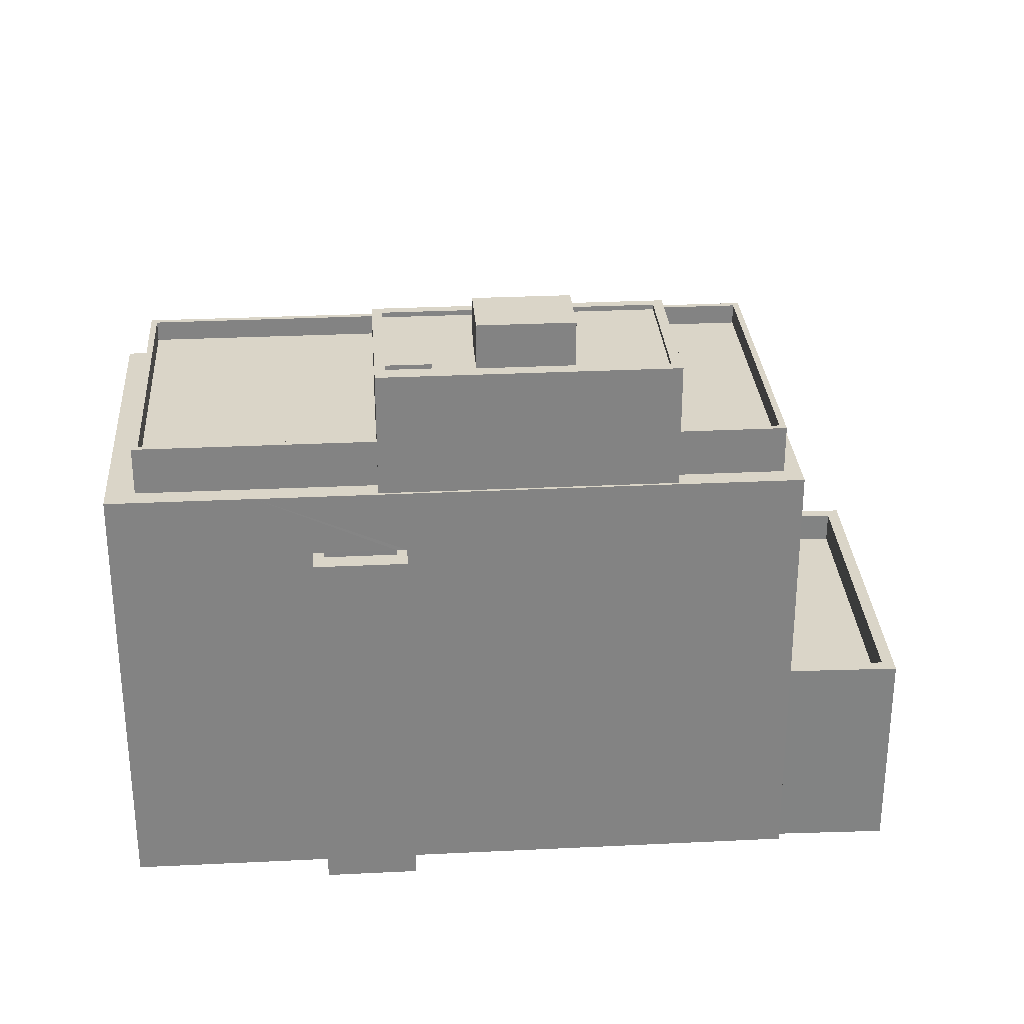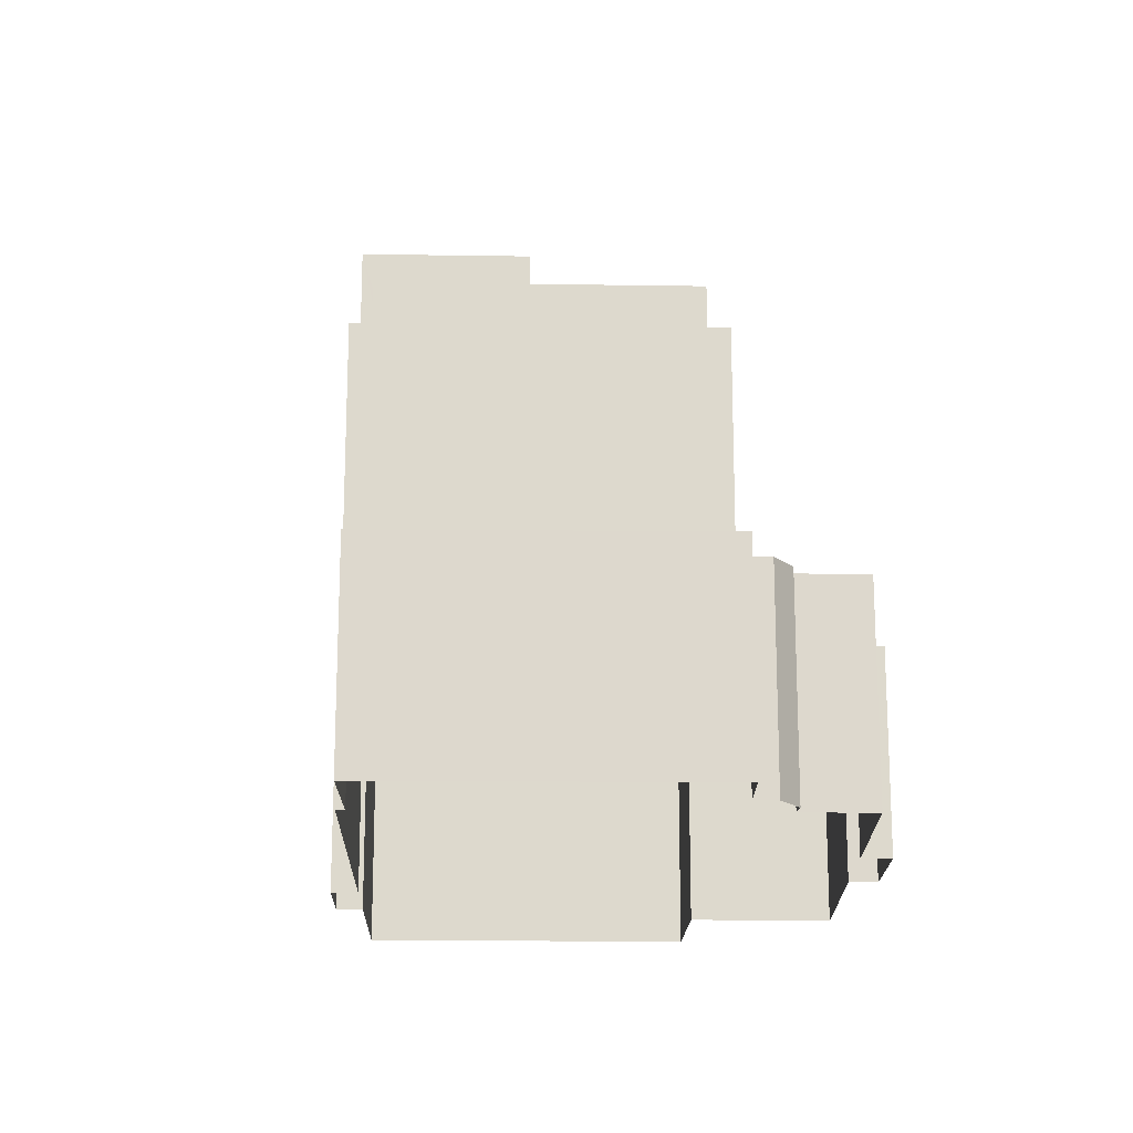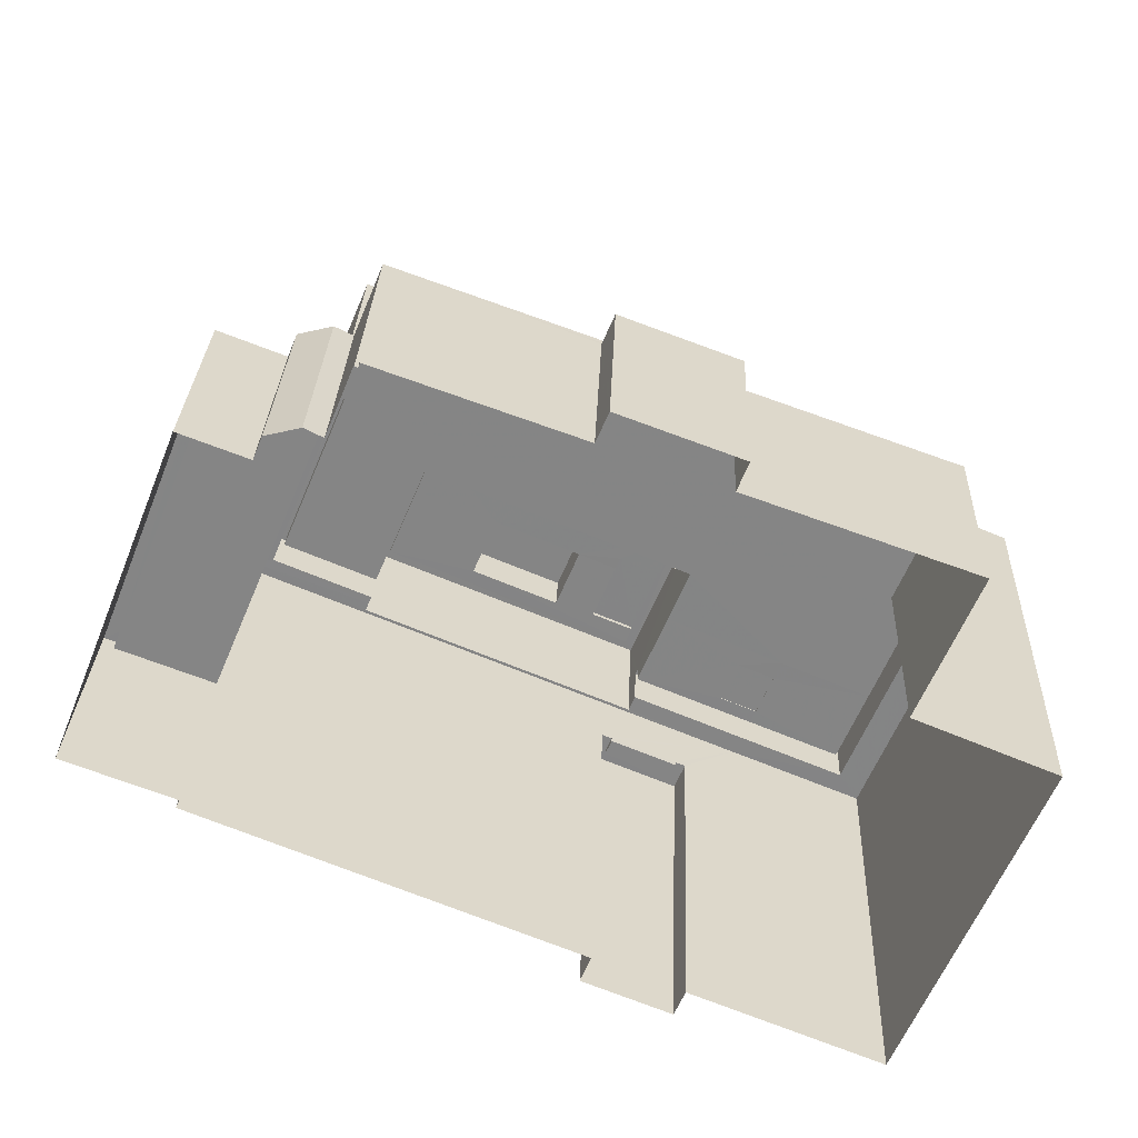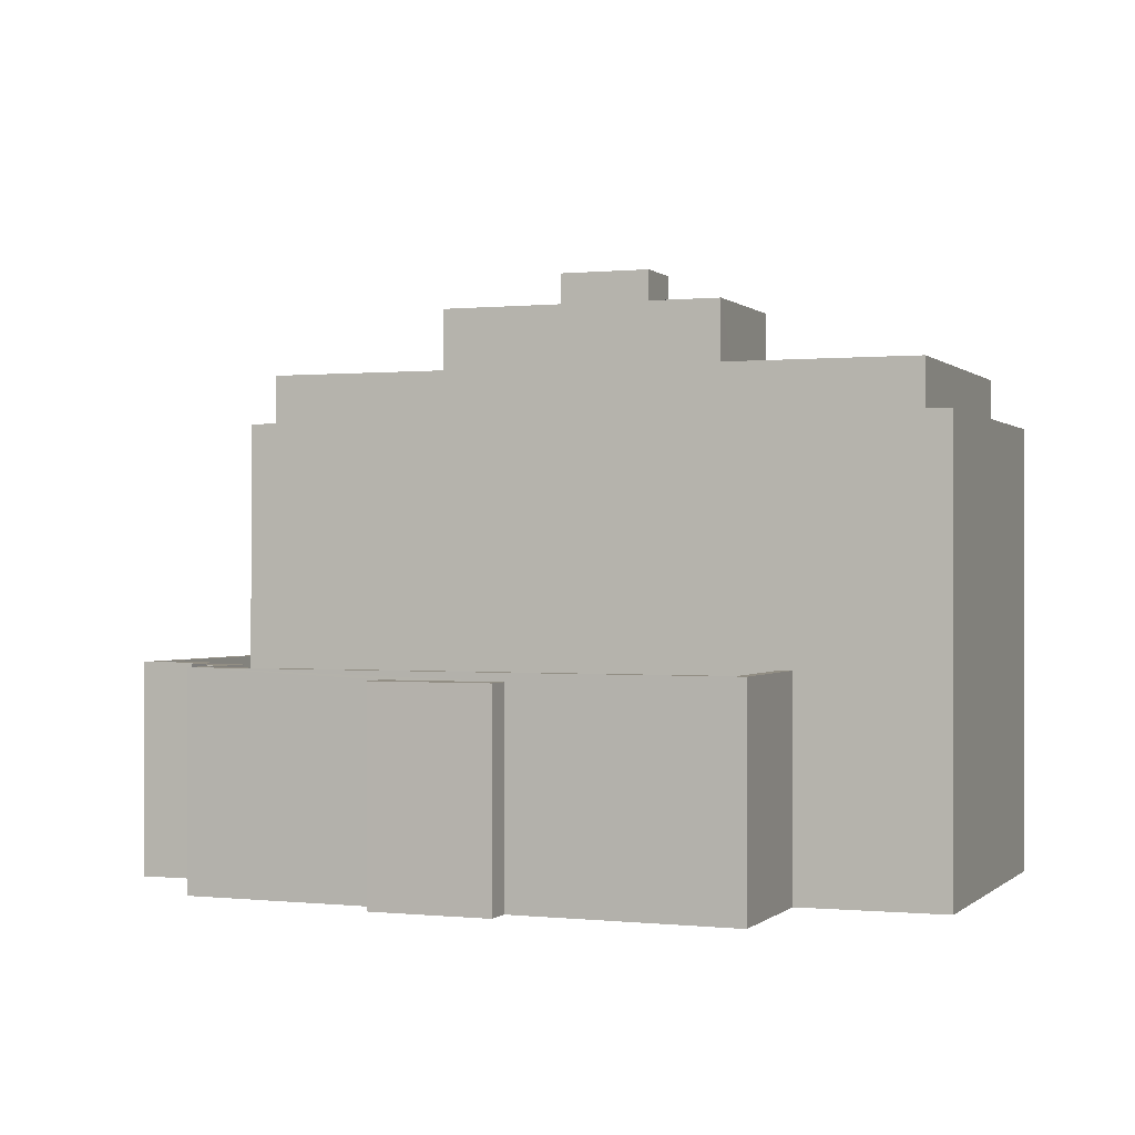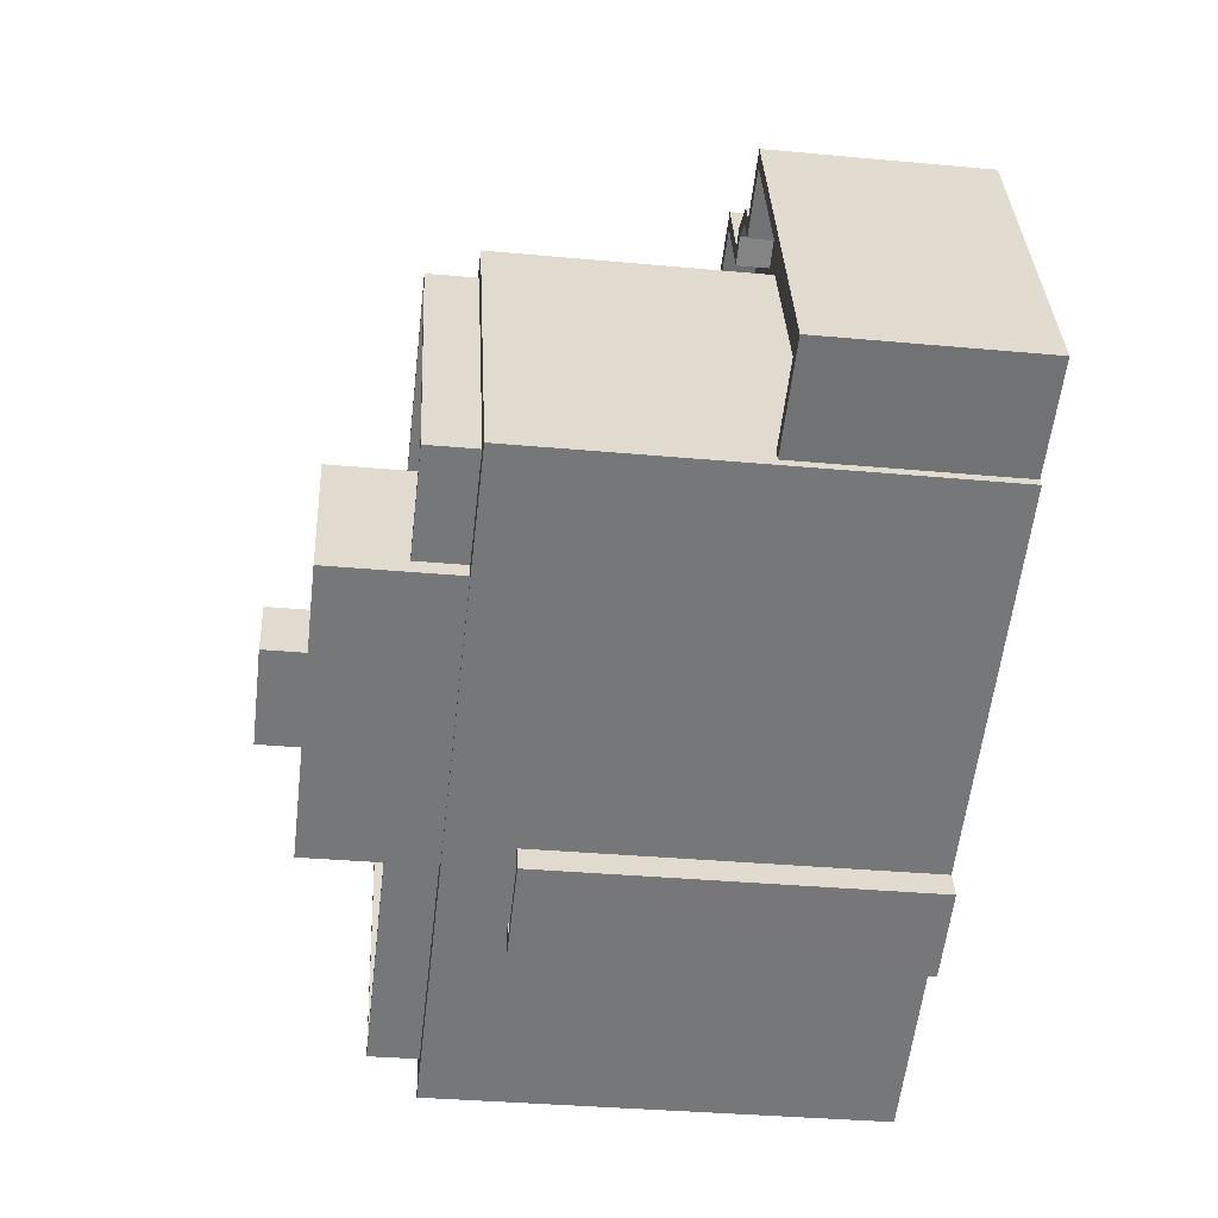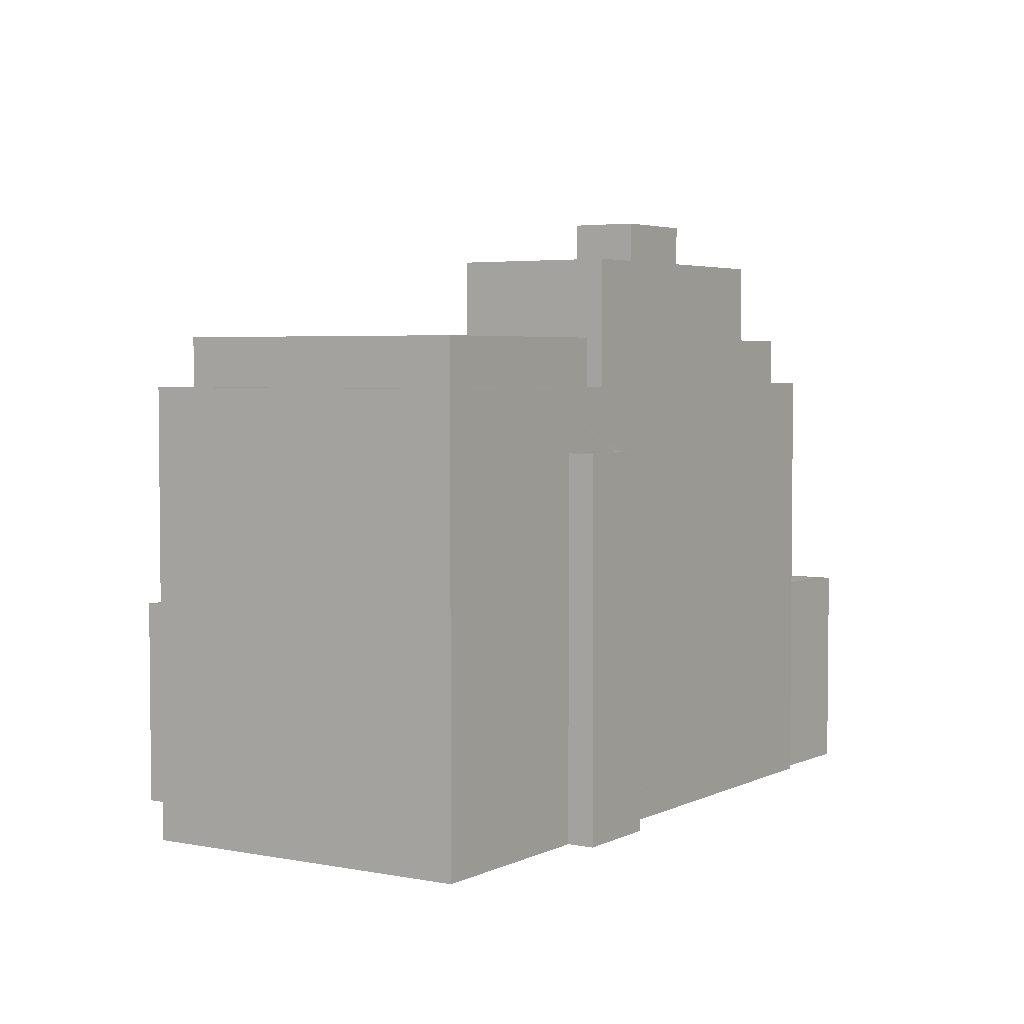
<metadata>
{"format":"obj","ext":"obj","renderer":"f3d","projection":"perspective","resolution":1024,"background":"white","views":[{"elev":29.3,"azim":18.5,"up":"+Z"},{"elev":-17.6,"azim":110.9,"up":"+Z"},{"elev":28.1,"azim":-177.8,"up":"+Y"},{"elev":-0.2,"azim":-136.8,"up":"+Z"},{"elev":-34.4,"azim":82.9,"up":"+Y"},{"elev":3.8,"azim":-34.3,"up":"+Z"}]}
</metadata>
<code>
v -1.225e+04 -3.799e+04 49.46
v -1.225e+04 -3.799e+04 49.46
v -1.225e+04 -3.799e+04 49.46
v -1.225e+04 -3.799e+04 49.46
v -1.226e+04 -3.799e+04 49.43
v -1.226e+04 -3.8e+04 49.43
v -1.225e+04 -3.799e+04 49.43
v -1.225e+04 -3.799e+04 49.43
v -1.225e+04 -3.8e+04 49.43
v -1.225e+04 -3.799e+04 49.43
v -1.226e+04 -3.798e+04 49.43
v -1.223e+04 -3.798e+04 49.43
v -1.223e+04 -3.797e+04 49.43
v -1.223e+04 -3.798e+04 49.43
v -1.225e+04 -3.799e+04 49.43
v -1.225e+04 -3.799e+04 49.43
v -1.223e+04 -3.798e+04 49.43
v -1.223e+04 -3.799e+04 49.43
v -1.223e+04 -3.799e+04 49.43
v -1.225e+04 -3.799e+04 49.43
v -1.225e+04 -3.799e+04 49.43
v -1.225e+04 -3.799e+04 49.43
v -1.226e+04 -3.798e+04 50.43
v -1.226e+04 -3.8e+04 50.43
v -1.226e+04 -3.798e+04 50.43
v -1.223e+04 -3.797e+04 50.43
v -1.223e+04 -3.799e+04 50.43
v -1.223e+04 -3.799e+04 50.43
v -1.226e+04 -3.8e+04 50.43
v -1.225e+04 -3.799e+04 50.43
v -1.223e+04 -3.799e+04 50.43
v -1.223e+04 -3.799e+04 50.43
v -1.225e+04 -3.799e+04 50.43
v -1.223e+04 -3.797e+04 50.43
v -1.225e+04 -3.799e+04 54.14
v -1.224e+04 -3.799e+04 54.14
v -1.224e+04 -3.799e+04 54.14
v -1.225e+04 -3.799e+04 54.14
v -1.224e+04 -3.799e+04 53.92
v -1.224e+04 -3.799e+04 53.92
v -1.224e+04 -3.799e+04 53.92
v -1.223e+04 -3.798e+04 53.92
v -1.224e+04 -3.799e+04 53.92
v -1.224e+04 -3.799e+04 53.92
v -1.223e+04 -3.799e+04 53.92
v -1.225e+04 -3.799e+04 53.92
v -1.224e+04 -3.799e+04 53.92
v -1.224e+04 -3.799e+04 53.92
v -1.224e+04 -3.798e+04 53.92
v -1.225e+04 -3.799e+04 53.92
v -1.225e+04 -3.799e+04 53.92
v -1.224e+04 -3.799e+04 53.92
v -1.223e+04 -3.799e+04 54.17
v -1.224e+04 -3.799e+04 54.17
v -1.225e+04 -3.799e+04 54.17
v -1.223e+04 -3.799e+04 54.17
v -1.223e+04 -3.798e+04 54.17
v -1.225e+04 -3.799e+04 54.17
v -1.225e+04 -3.799e+04 54.17
v -1.224e+04 -3.798e+04 54.17
v -1.224e+04 -3.799e+04 56.12
v -1.224e+04 -3.799e+04 56.12
v -1.224e+04 -3.799e+04 56.12
v -1.224e+04 -3.799e+04 56.12
v -1.223e+04 -3.799e+04 48.09
v -1.223e+04 -3.799e+04 48.09
v -1.223e+04 -3.799e+04 48.09
v -1.223e+04 -3.799e+04 48.09
v -1.225e+04 -3.8e+04 48.09
v -1.225e+04 -3.799e+04 48.09
v -1.225e+04 -3.799e+04 48.09
v -1.225e+04 -3.8e+04 48.09
v -1.226e+04 -3.8e+04 48.09
v -1.226e+04 -3.8e+04 48.09
v -1.226e+04 -3.798e+04 48.09
v -1.226e+04 -3.798e+04 48.09
v -1.223e+04 -3.797e+04 48.09
v -1.223e+04 -3.799e+04 48.09
v -1.223e+04 -3.797e+04 48.09
v -1.223e+04 -3.799e+04 48.09
v -1.225e+04 -3.797e+04 36.43
v -1.224e+04 -3.797e+04 36.43
v -1.225e+04 -3.797e+04 36.43
v -1.224e+04 -3.797e+04 36.43
v -1.224e+04 -3.797e+04 36.43
v -1.225e+04 -3.797e+04 36.43
v -1.224e+04 -3.797e+04 36.43
v -1.225e+04 -3.797e+04 36.43
v -1.222e+04 -3.798e+04 36.82
v -1.223e+04 -3.797e+04 36.82
v -1.222e+04 -3.798e+04 36.82
v -1.223e+04 -3.799e+04 36.82
v -1.226e+04 -3.797e+04 36.82
v -1.223e+04 -3.797e+04 36.82
v -1.226e+04 -3.797e+04 36.82
v -1.226e+04 -3.798e+04 36.82
v -1.226e+04 -3.798e+04 36.82
v -1.223e+04 -3.797e+04 36.82
v -1.223e+04 -3.797e+04 36.82
v -1.223e+04 -3.797e+04 36.82
v -1.223e+04 -3.797e+04 36.82
v -1.223e+04 -3.797e+04 36.82
v -1.223e+04 -3.799e+04 36.82
v -1.224e+04 -3.797e+04 36.82
v -1.223e+04 -3.797e+04 36.82
v -1.223e+04 -3.797e+04 36.82
v -1.223e+04 -3.797e+04 36.82
v -1.223e+04 -3.797e+04 36.82
v -1.222e+04 -3.798e+04 35.32
v -1.223e+04 -3.797e+04 35.32
v -1.223e+04 -3.797e+04 35.32
v -1.223e+04 -3.797e+04 35.32
v -1.223e+04 -3.797e+04 35.32
v -1.223e+04 -3.797e+04 35.32
v -1.223e+04 -3.799e+04 35.32
v -1.224e+04 -3.797e+04 35.32
v -1.224e+04 -3.797e+04 35.32
v -1.224e+04 -3.797e+04 35.32
v -1.226e+04 -3.797e+04 35.32
v -1.225e+04 -3.797e+04 35.32
v -1.225e+04 -3.797e+04 35.32
v -1.223e+04 -3.797e+04 35.32
v -1.226e+04 -3.798e+04 35.32
v -1.224e+04 -3.799e+04 44.76
v -1.225e+04 -3.8e+04 44.76
v -1.224e+04 -3.799e+04 44.76
v -1.225e+04 -3.799e+04 44.76
v -1.224e+04 -3.799e+04 45.01
v -1.224e+04 -3.799e+04 45.01
v -1.224e+04 -3.799e+04 45.01
v -1.224e+04 -3.799e+04 45.01
v -1.225e+04 -3.8e+04 45.01
v -1.225e+04 -3.8e+04 45.01
v -1.225e+04 -3.8e+04 45.01
v -1.225e+04 -3.799e+04 45.01
v -1.226e+04 -3.798e+04 26.55
v -1.226e+04 -3.798e+04 26.55
v -1.223e+04 -3.799e+04 26.55
v -1.223e+04 -3.799e+04 26.55
v -1.225e+04 -3.8e+04 26.55
v -1.226e+04 -3.8e+04 26.55
v -1.224e+04 -3.799e+04 26.55
v -1.224e+04 -3.797e+04 26.55
v -1.224e+04 -3.797e+04 26.55
v -1.225e+04 -3.797e+04 26.55
v -1.225e+04 -3.797e+04 26.55
v -1.223e+04 -3.797e+04 26.55
v -1.226e+04 -3.797e+04 26.55
v -1.223e+04 -3.797e+04 26.55
v -1.223e+04 -3.797e+04 26.55
v -1.223e+04 -3.797e+04 26.55
v -1.223e+04 -3.797e+04 26.55
v -1.223e+04 -3.797e+04 26.55
v -1.222e+04 -3.798e+04 26.55
v -1.225e+04 -3.8e+04 26.55
v -1.224e+04 -3.799e+04 26.55
f 1 2 3
f 4 1 3
f 5 6 7
f 8 5 7
f 6 9 10
f 7 6 10
f 8 11 5
f 12 13 14
f 8 15 16
f 16 13 11
f 17 12 14
f 14 13 16
f 8 16 11
f 18 19 12
f 17 18 12
f 8 20 15
f 15 20 21
f 21 22 9
f 20 8 7
f 9 22 10
f 20 22 21
f 23 24 25
f 23 25 26
f 27 28 26
f 29 24 30
f 27 31 28
f 27 32 31
f 29 30 33
f 34 27 26
f 25 34 26
f 25 24 29
f 35 36 37
f 38 35 37
f 39 40 41
f 42 43 44
f 42 44 45
f 41 46 47
f 39 41 48
f 44 47 45
f 44 48 47
f 48 41 47
f 43 49 50
f 42 49 43
f 50 51 52
f 39 52 40
f 43 50 39
f 50 52 39
f 53 54 55
f 56 53 55
f 56 57 53
f 58 59 55
f 54 58 55
f 57 59 58
f 53 57 60
f 60 57 58
f 61 62 63
f 64 61 63
f 65 66 67
f 68 65 67
f 68 67 69
f 70 71 72
f 70 72 69
f 67 70 69
f 73 74 69
f 75 74 76
f 75 76 77
f 78 66 65
f 79 65 77
f 73 69 72
f 78 80 66
f 79 78 65
f 76 79 77
f 76 74 73
f 81 82 83
f 81 84 82
f 85 86 87
f 85 88 86
f 89 90 91
f 92 89 91
f 93 94 95
f 96 97 93
f 96 93 95
f 98 99 100
f 101 98 100
f 102 90 101
f 92 91 103
f 104 105 94
f 99 105 106
f 106 105 107
f 107 105 104
f 93 104 94
f 100 99 106
f 101 100 108
f 102 101 108
f 90 102 91
f 109 110 111
f 111 112 113
f 112 114 113
f 109 111 115
f 116 117 118
f 119 120 121
f 117 116 122
f 114 122 113
f 123 120 119
f 113 116 123
f 111 113 115
f 116 120 123
f 122 116 113
f 124 125 126
f 124 127 125
f 128 129 130
f 129 128 131
f 131 128 132
f 133 134 135
f 132 134 133
f 128 134 132
f 7 3 2
f 20 7 2
f 22 2 1
f 22 20 2
f 10 1 4
f 10 22 1
f 10 4 3
f 7 10 3
f 18 27 19
f 18 32 27
f 6 29 9
f 9 33 21
f 9 29 33
f 11 25 5
f 5 29 6
f 5 25 29
f 34 25 11
f 13 34 11
f 13 12 34
f 12 19 27
f 12 27 34
f 73 24 23
f 76 73 23
f 26 76 23
f 26 79 76
f 78 79 26
f 28 78 26
f 73 72 24
f 72 71 30
f 24 72 30
f 80 78 28
f 31 80 28
f 37 36 40
f 37 40 52
f 36 41 40
f 35 41 36
f 35 46 41
f 51 37 52
f 51 38 37
f 47 53 45
f 47 54 53
f 47 46 35
f 51 50 38
f 35 38 54
f 47 35 54
f 38 50 58
f 54 38 58
f 49 58 50
f 49 60 58
f 49 42 60
f 42 45 53
f 42 53 60
f 71 70 30
f 70 55 30
f 15 59 16
f 33 55 59
f 21 33 15
f 30 55 33
f 15 33 59
f 16 57 14
f 16 59 57
f 31 66 80
f 31 67 66
f 17 14 57
f 67 31 56
f 57 56 32
f 18 17 32
f 32 56 31
f 17 57 32
f 70 56 55
f 70 67 56
f 44 43 63
f 62 44 63
f 48 44 62
f 61 48 62
f 64 48 61
f 64 39 48
f 63 43 39
f 64 63 39
f 136 137 96
f 123 97 113
f 113 97 77
f 137 75 96
f 75 77 97
f 75 97 96
f 77 103 113
f 103 115 113
f 92 138 139
f 92 68 138
f 65 68 92
f 77 65 103
f 92 103 65
f 140 133 141
f 74 141 133
f 138 129 142
f 69 74 133
f 69 129 68
f 68 129 138
f 127 124 130
f 69 130 129
f 135 127 130
f 69 133 135
f 69 135 130
f 141 75 137
f 141 74 75
f 82 143 144
f 82 84 143
f 145 81 83
f 146 145 83
f 82 144 146
f 83 82 146
f 118 87 116
f 118 85 87
f 120 87 86
f 120 116 87
f 88 120 86
f 88 121 120
f 147 143 84
f 84 94 147
f 94 81 95
f 148 81 145
f 95 81 148
f 94 84 81
f 136 95 148
f 136 96 95
f 94 149 147
f 94 105 149
f 99 150 149
f 105 99 149
f 98 151 150
f 99 98 150
f 101 152 151
f 98 101 151
f 90 153 152
f 101 90 152
f 90 154 153
f 90 89 154
f 139 154 89
f 92 139 89
f 115 91 109
f 115 103 91
f 97 119 93
f 97 123 119
f 118 117 85
f 117 104 85
f 121 88 119
f 88 104 93
f 85 104 88
f 119 88 93
f 104 117 122
f 107 104 122
f 106 122 114
f 106 107 122
f 100 114 112
f 100 106 114
f 100 112 111
f 108 100 111
f 102 111 110
f 102 108 111
f 102 110 109
f 91 102 109
f 128 126 125
f 134 128 125
f 127 134 125
f 127 135 134
f 124 126 128
f 130 124 128
f 133 155 132
f 133 140 155
f 131 155 156
f 131 132 155
f 142 131 156
f 142 129 131

</code>
